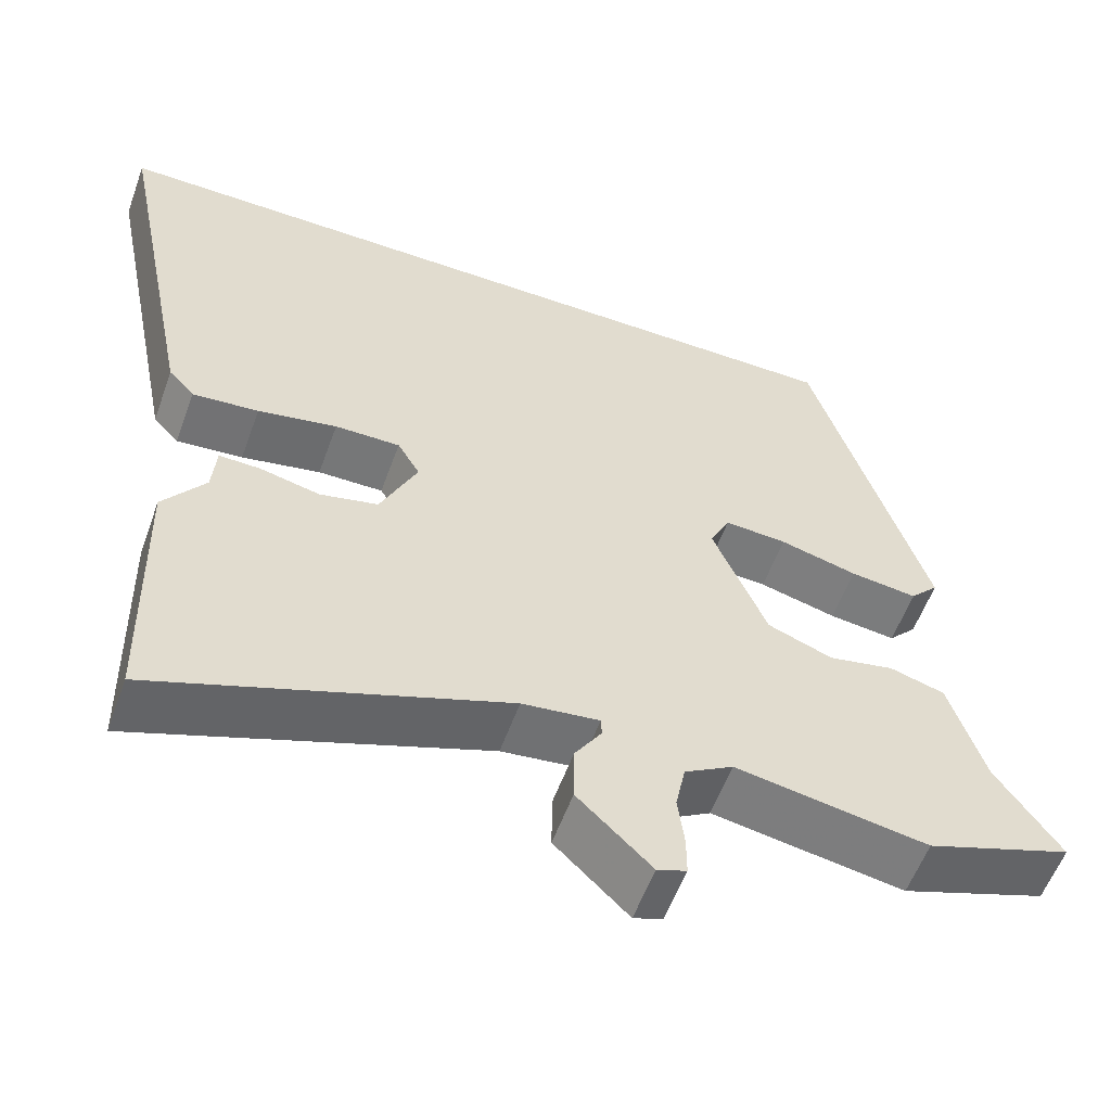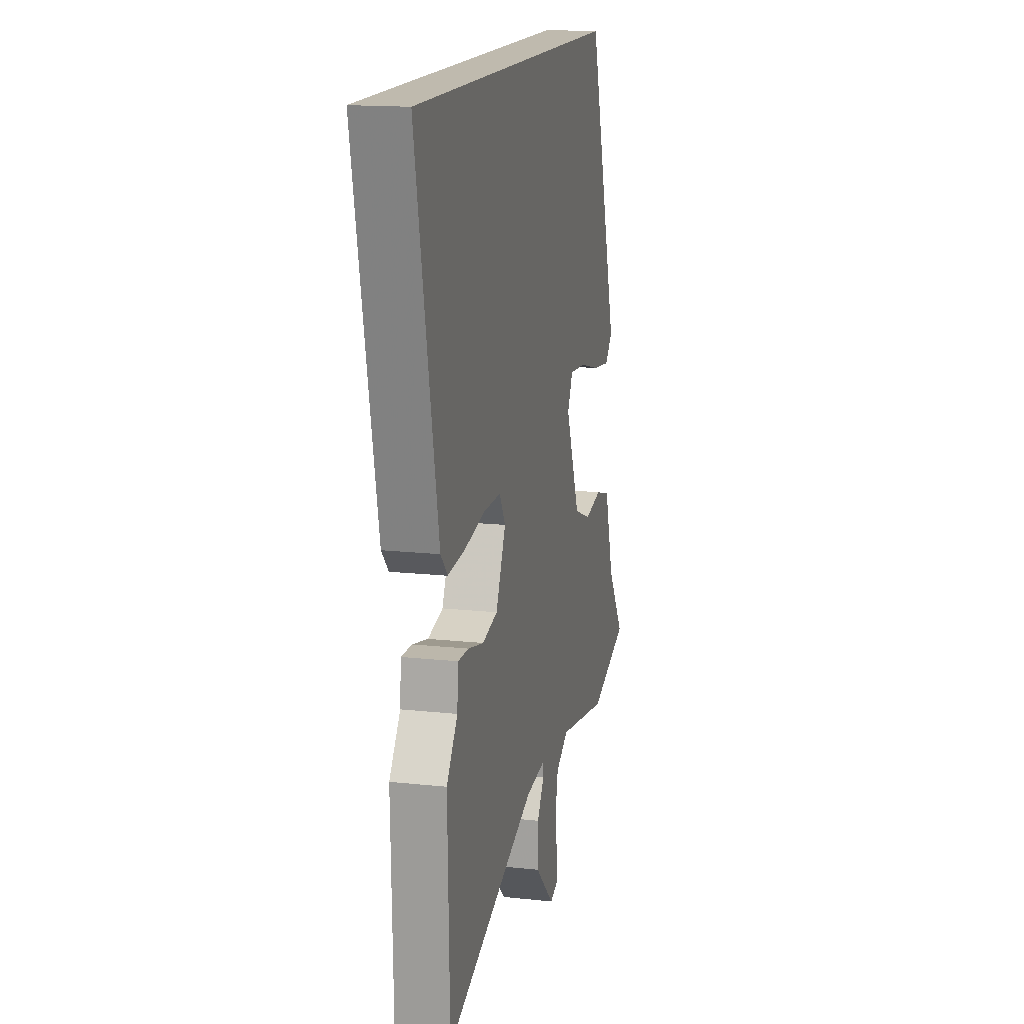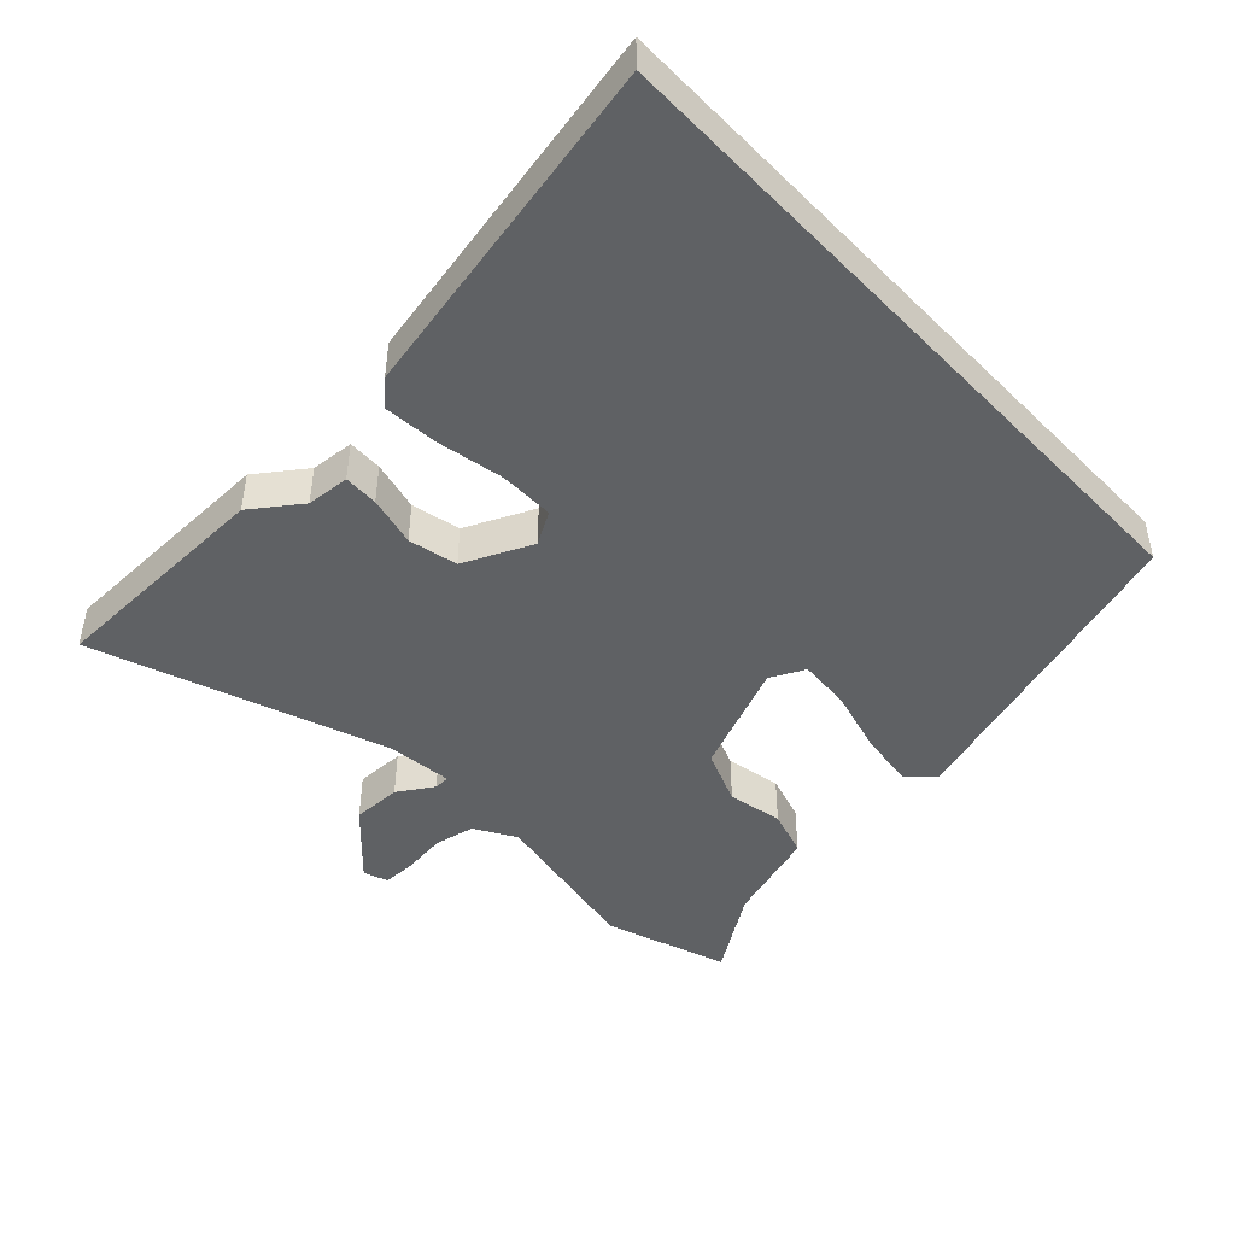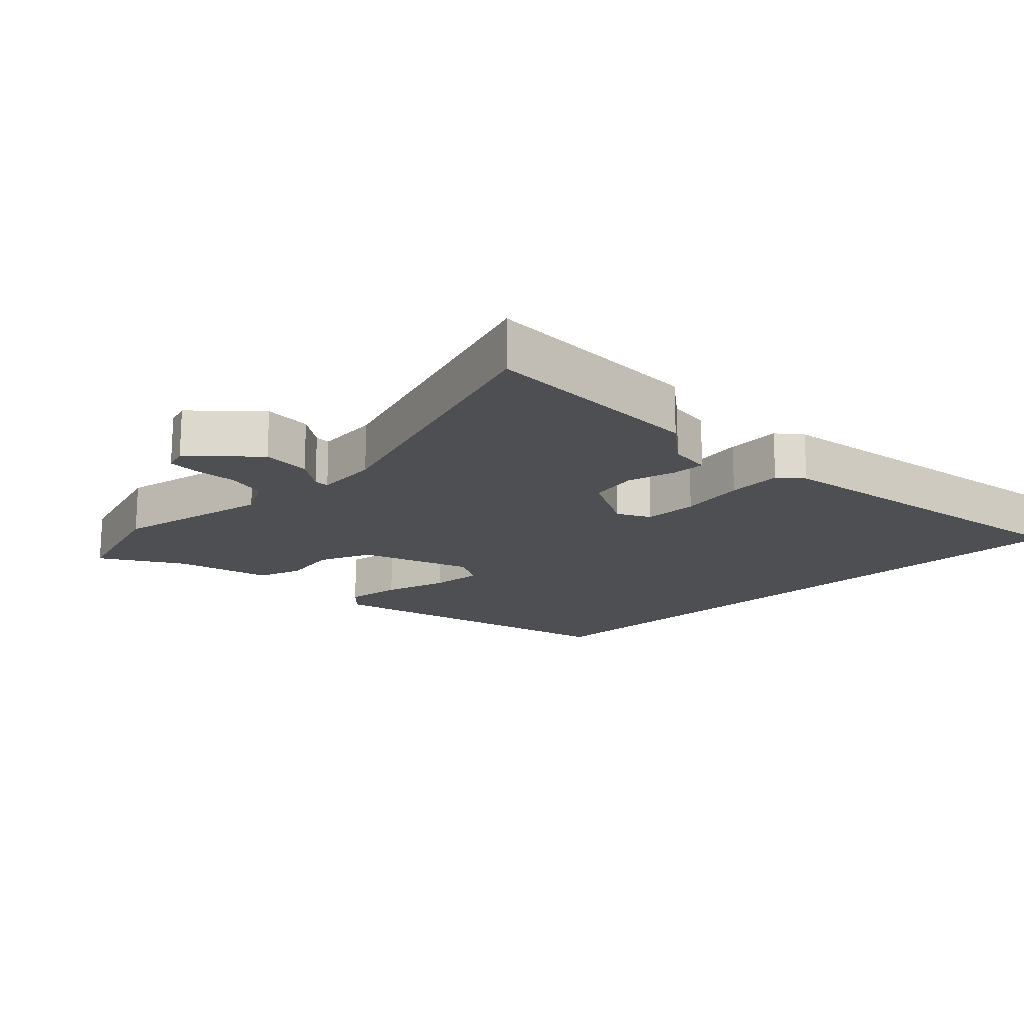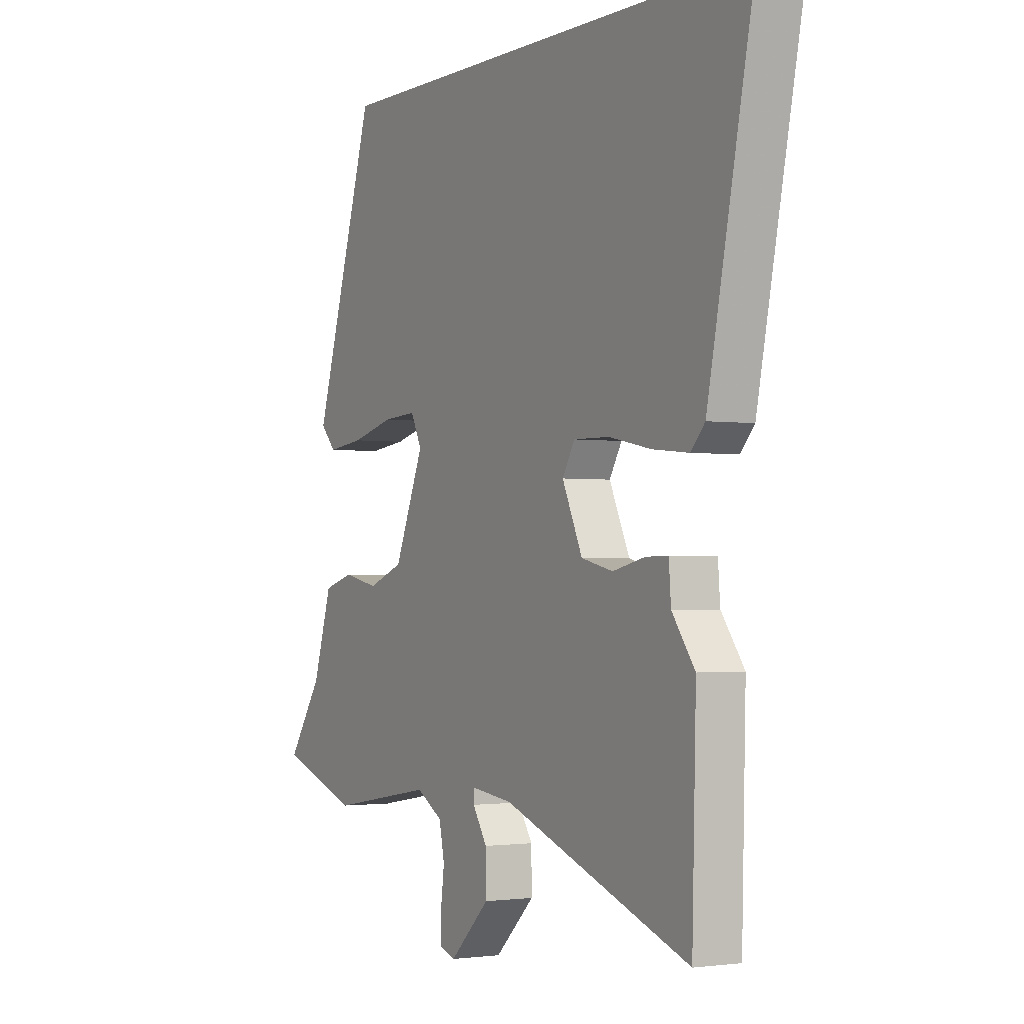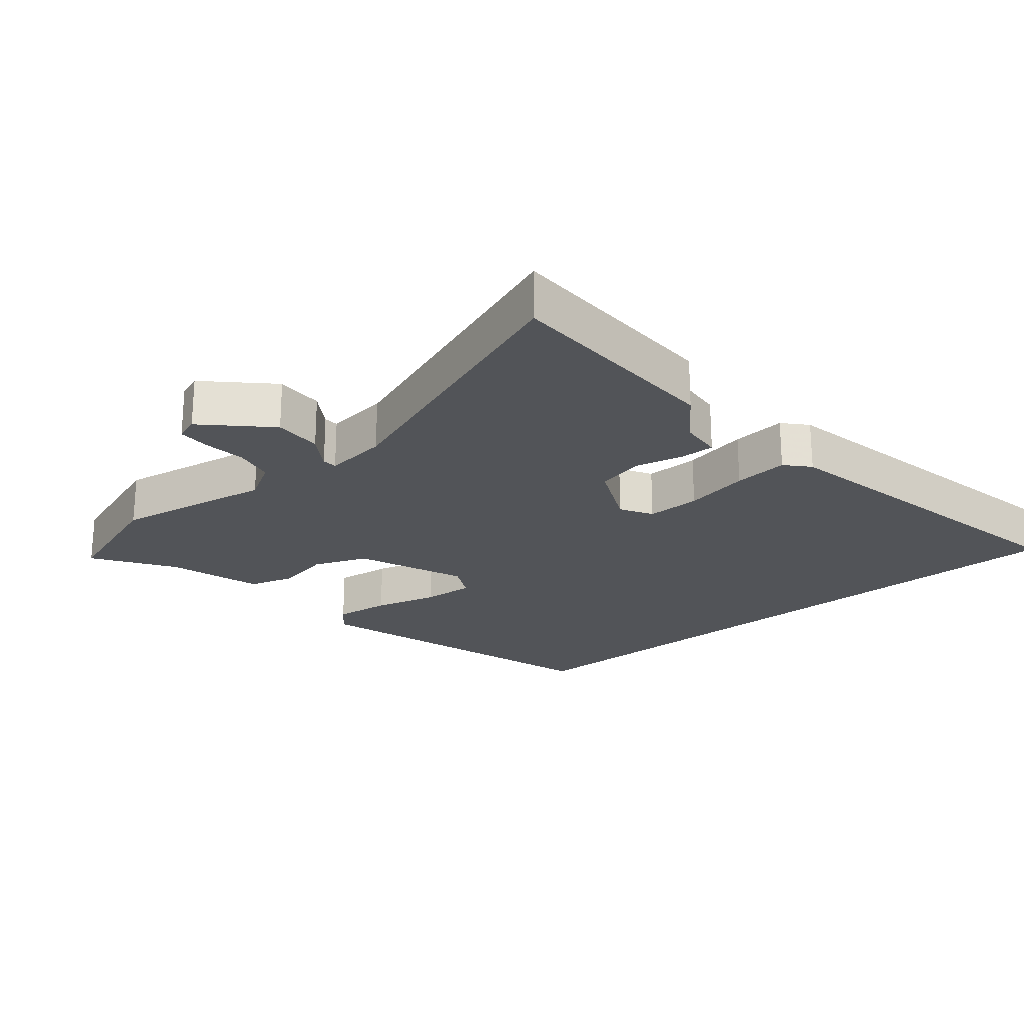
<metadata>
{"format":"obj","ext":"obj","renderer":"f3d","projection":"perspective","resolution":1024,"background":"white","views":[{"elev":-57.2,"azim":-19.9,"up":"+Z"},{"elev":15.5,"azim":-77.0,"up":"+Z"},{"elev":-46.5,"azim":-46.9,"up":"+Y"},{"elev":-17.5,"azim":-137.7,"up":"+Y"},{"elev":-1.7,"azim":-119.7,"up":"+Z"},{"elev":-23.1,"azim":-140.5,"up":"+Y"}]}
</metadata>
<code>
v -0.496 0.07 -0.645
v -0.505 0.07 -0.304
v -0.453 0.07 -0.232
v -0.448 0.07 -0.168
v -0.397 0.07 -0.169
v -0.323 0.07 -0.186
v -0.251 0.07 -0.169
v -0.205 0.07 -0.068
v -0.233 0.07 -0.02
v -0.314 0.07 -0.021
v -0.412 0.07 -0.041
v -0.494 0.07 -0.049
v -0.526 0.07 -0.014
v -0.63 0.07 0.5
v 0.359 0.07 0.5
v 0.5 0.07 0.038
v 0.465 0.07 0
v 0.382 0.07 0.01
v 0.286 0.07 0.035
v 0.209 0.07 0.04
v 0.184 0.07 -0.011
v 0.251 0.07 -0.173
v 0.331 0.07 -0.204
v 0.412 0.07 -0.187
v 0.48 0.07 -0.207
v 0.523 0.07 -0.347
v 0.602 0.07 -0.464
v 0.422 0.07 -0.528
v 0.185 0.07 -0.488
v 0.125 0.07 -0.524
v 0.113 0.07 -0.584
v 0.121 0.07 -0.648
v 0.121 0.07 -0.697
v 0.085 0.07 -0.71
v -0.006 0.07 -0.622
v -0.005 0.07 -0.549
v 0.028 0.07 -0.497
v 0.027 0.07 -0.474
v -0.068 0.07 -0.486
v -0.496 0 -0.645
v -0.505 0 -0.304
v -0.453 0 -0.232
v -0.448 0 -0.168
v -0.397 0 -0.169
v -0.323 0 -0.186
v -0.251 0 -0.169
v -0.205 0 -0.068
v -0.233 0 -0.02
v -0.314 0 -0.021
v -0.412 0 -0.041
v -0.494 0 -0.049
v -0.526 0 -0.014
v -0.63 0 0.5
v 0.359 0 0.5
v 0.5 0 0.038
v 0.465 0 0
v 0.382 0 0.01
v 0.286 0 0.035
v 0.209 0 0.04
v 0.184 0 -0.011
v 0.251 0 -0.173
v 0.331 0 -0.204
v 0.412 0 -0.187
v 0.48 0 -0.207
v 0.523 0 -0.347
v 0.602 0 -0.464
v 0.422 0 -0.528
v 0.185 0 -0.488
v 0.125 0 -0.524
v 0.113 0 -0.584
v 0.121 0 -0.648
v 0.121 0 -0.697
v 0.085 0 -0.71
v -0.006 0 -0.622
v -0.005 0 -0.549
v 0.028 0 -0.497
v 0.027 0 -0.474
v -0.068 0 -0.486
f 35 36 37
f 34 35 37
f 33 34 37
f 32 33 37
f 31 32 37
f 30 31 37 38
f 29 30 38
f 26 27 28 29
f 26 29 38
f 25 26 38
f 24 25 38
f 23 24 38
f 22 23 38 39
f 17 18 19
f 16 17 19
f 15 16 19
f 14 15 19
f 14 19 20
f 12 13 14
f 11 12 14
f 10 11 14
f 14 20 21
f 10 14 21
f 9 10 21
f 3 4 5 6
f 3 6 7
f 2 3 7
f 1 2 7
f 39 1 7
f 22 39 7 8
f 8 9 21 22
f 76 75 74
f 76 74 73
f 76 73 72
f 76 72 71
f 76 71 70
f 77 76 70 69
f 77 69 68
f 68 67 66 65
f 77 68 65
f 77 65 64
f 77 64 63
f 77 63 62
f 78 77 62 61
f 58 57 56
f 58 56 55
f 58 55 54
f 58 54 53
f 59 58 53
f 53 52 51
f 53 51 50
f 53 50 49
f 60 59 53
f 60 53 49
f 60 49 48
f 45 44 43 42
f 46 45 42
f 46 42 41
f 46 41 40
f 46 40 78
f 47 46 78 61
f 61 60 48 47
f 1 40 41 2
f 2 41 42 3
f 3 42 43 4
f 4 43 44 5
f 5 44 45 6
f 6 45 46 7
f 7 46 47 8
f 8 47 48 9
f 9 48 49 10
f 10 49 50 11
f 11 50 51 12
f 12 51 52 13
f 13 52 53 14
f 14 53 54 15
f 15 54 55 16
f 16 55 56 17
f 17 56 57 18
f 18 57 58 19
f 19 58 59 20
f 20 59 60 21
f 21 60 61 22
f 22 61 62 23
f 23 62 63 24
f 24 63 64 25
f 25 64 65 26
f 26 65 66 27
f 27 66 67 28
f 28 67 68 29
f 29 68 69 30
f 30 69 70 31
f 31 70 71 32
f 32 71 72 33
f 33 72 73 34
f 34 73 74 35
f 35 74 75 36
f 36 75 76 37
f 37 76 77 38
f 38 77 78 39
f 39 78 40 1

</code>
